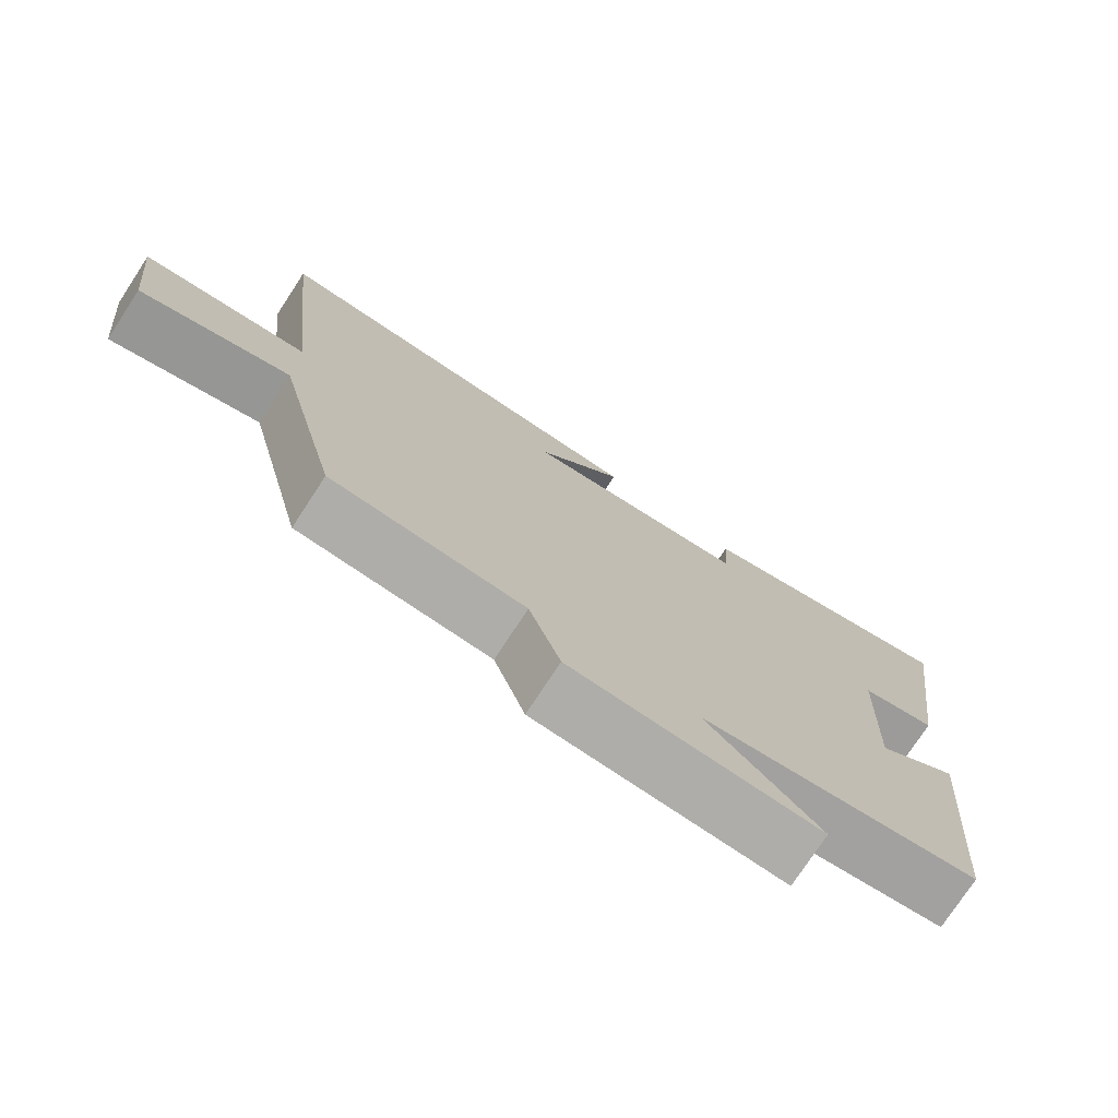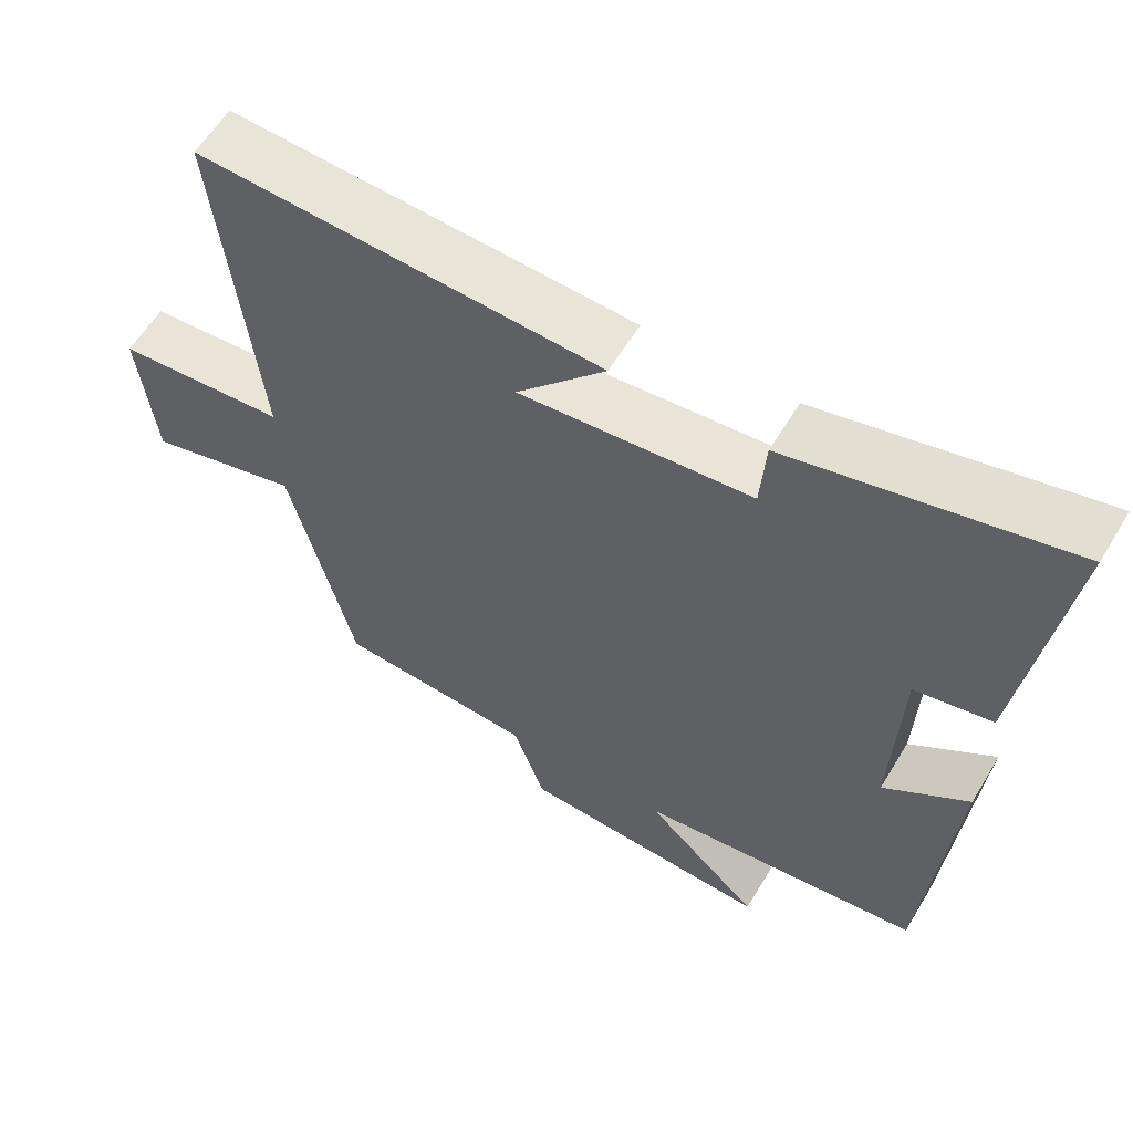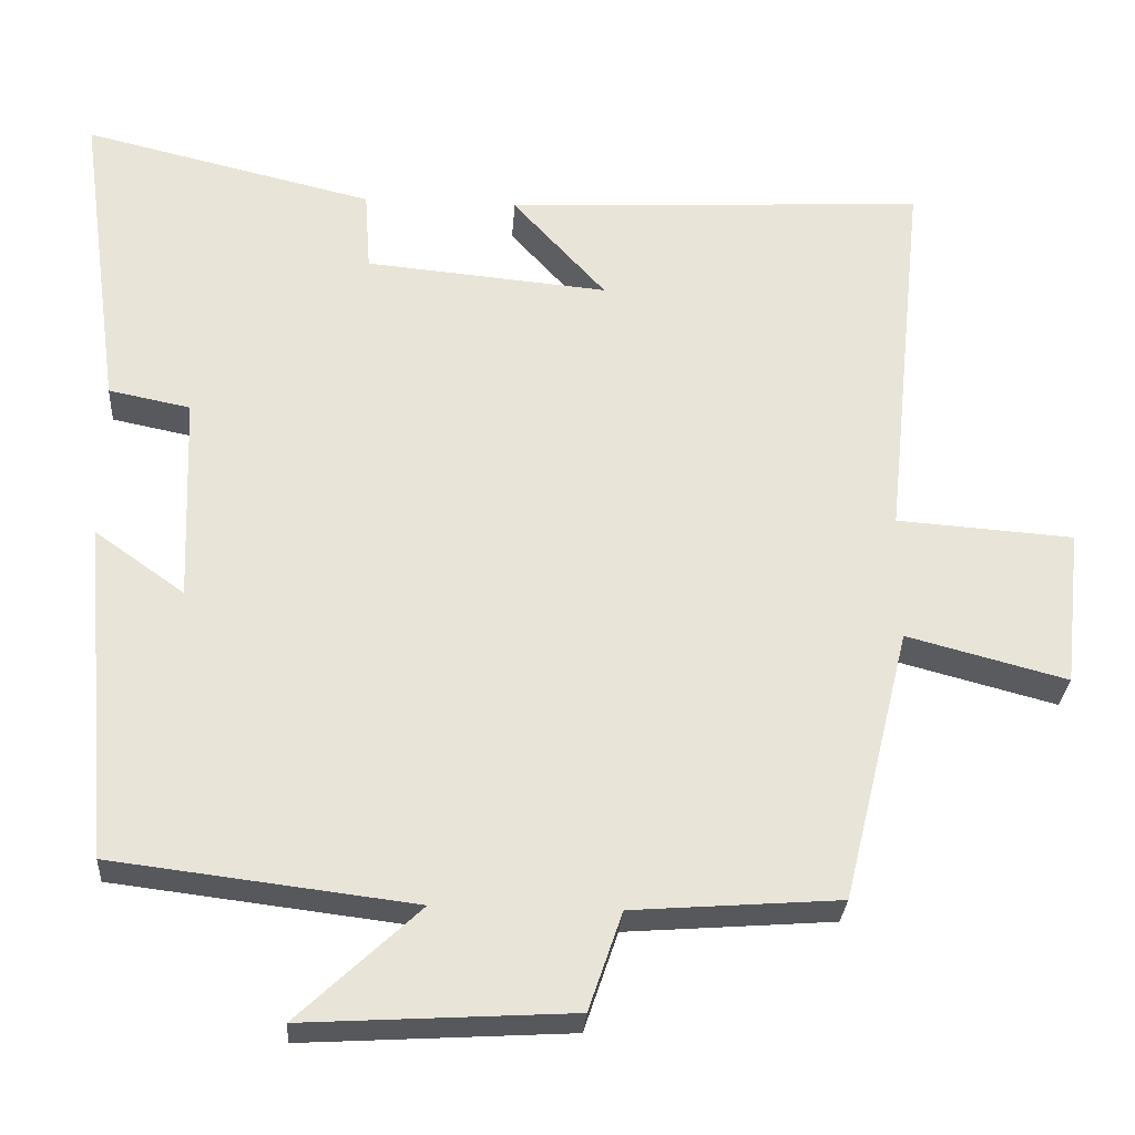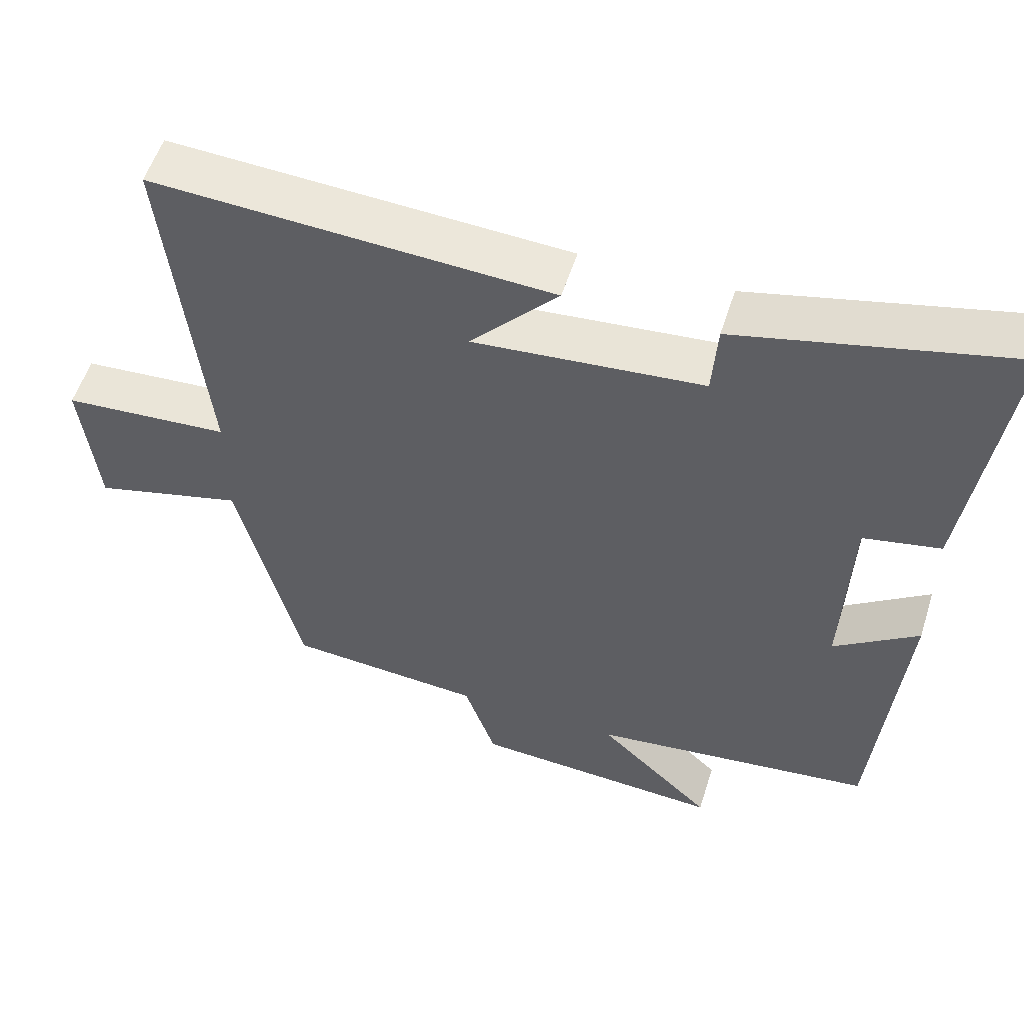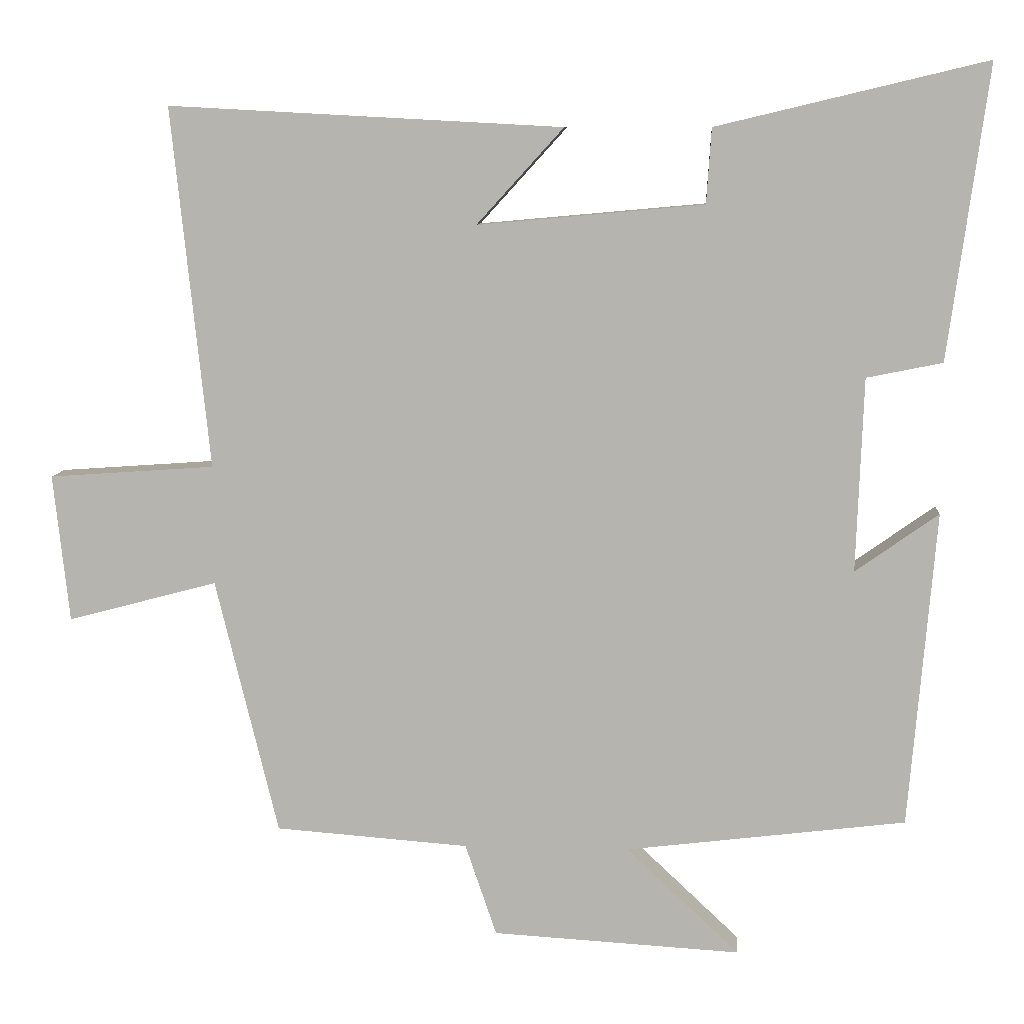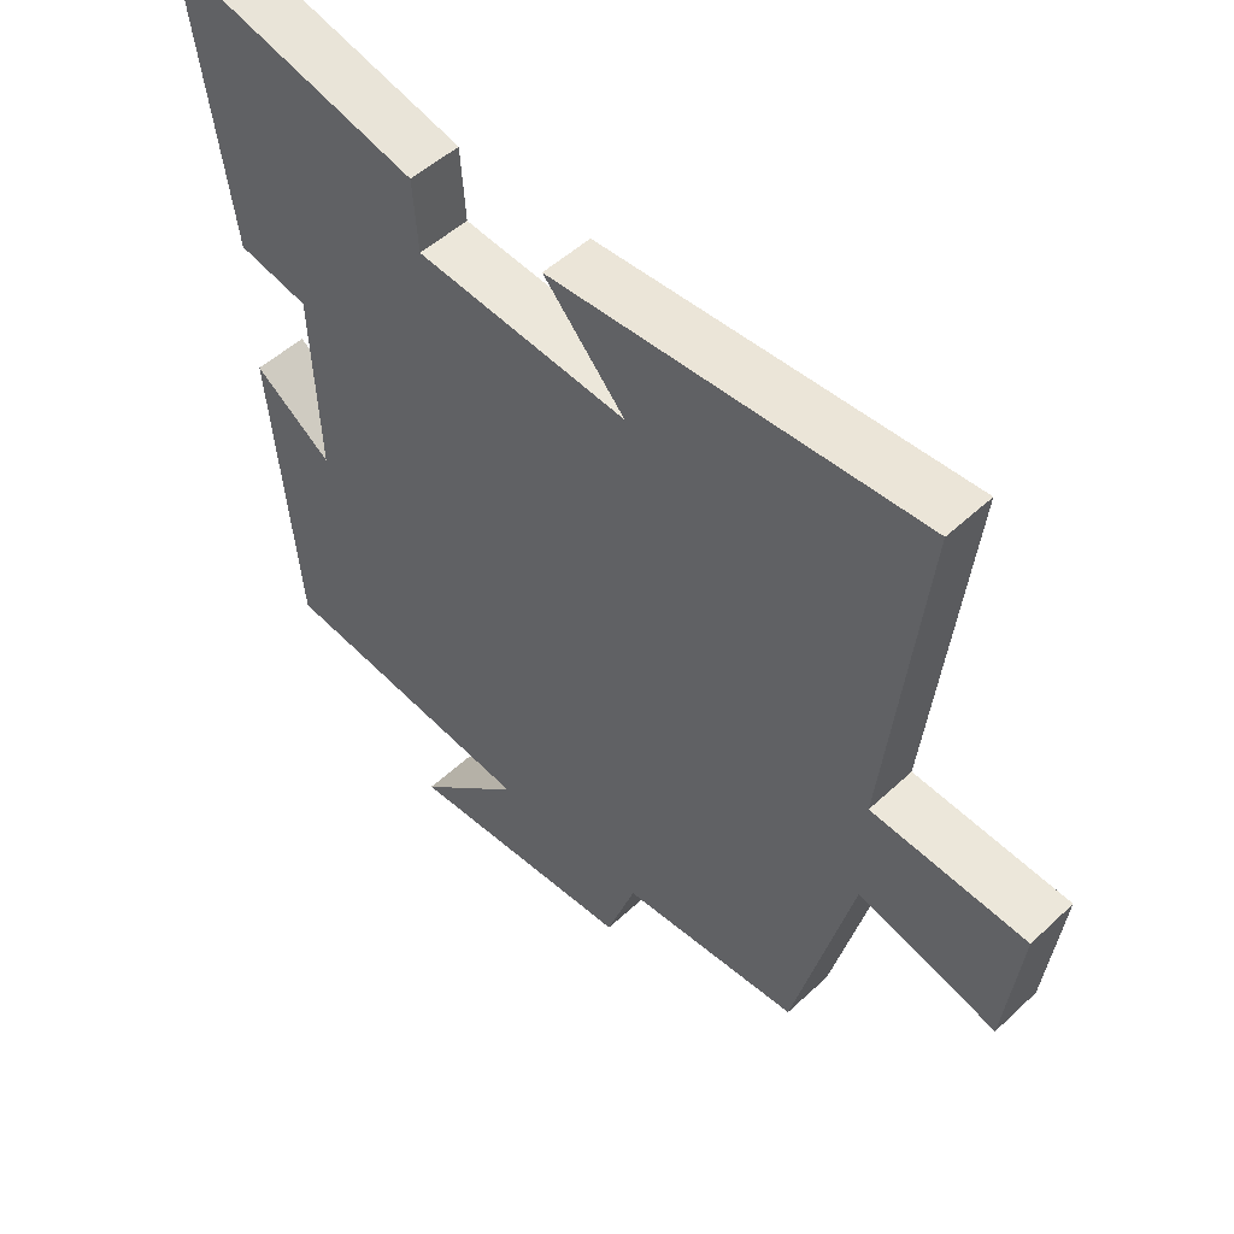
<metadata>
{"format":"obj","ext":"obj","renderer":"f3d","projection":"perspective","resolution":1024,"background":"white","views":[{"elev":-75.7,"azim":146.8,"up":"+Z"},{"elev":59.4,"azim":-149.0,"up":"+Z"},{"elev":-28.6,"azim":-3.9,"up":"+Z"},{"elev":54.7,"azim":-162.5,"up":"+Z"},{"elev":8.5,"azim":-175.7,"up":"+Z"},{"elev":51.2,"azim":44.7,"up":"+Z"}]}
</metadata>
<code>
v 0.414 0.07 -0.48
v 0.149 0.07 -0.5
v 0.106 0.07 -0.626
v -0.234 0.07 -0.646
v -0.079 0.07 -0.5
v -0.463 0.07 -0.453
v -0.5 0.07 -0.02
v -0.386 0.07 -0.101
v -0.396 0.07 0.165
v -0.5 0.07 0.186
v -0.555 0.07 0.588
v -0.185 0.07 0.5
v -0.178 0.07 0.397
v 0.132 0.07 0.369
v 0.013 0.07 0.5
v 0.552 0.07 0.529
v 0.5 0.07 0.035
v 0.727 0.07 0.019
v 0.705 0.07 -0.183
v 0.5 0.07 -0.129
v 0.414 0 -0.48
v 0.149 0 -0.5
v 0.106 0 -0.626
v -0.234 0 -0.646
v -0.079 0 -0.5
v -0.463 0 -0.453
v -0.5 0 -0.02
v -0.386 0 -0.101
v -0.396 0 0.165
v -0.5 0 0.186
v -0.555 0 0.588
v -0.185 0 0.5
v -0.178 0 0.397
v 0.132 0 0.369
v 0.013 0 0.5
v 0.552 0 0.529
v 0.5 0 0.035
v 0.727 0 0.019
v 0.705 0 -0.183
v 0.5 0 -0.129
f 17 18 19 20
f 17 20 1 2
f 14 15 16 17
f 13 14 17 2
f 10 11 12 13
f 9 10 13
f 8 9 13 2
f 5 6 7 8
f 5 8 2 3
f 3 4 5
f 40 39 38 37
f 22 21 40 37
f 37 36 35 34
f 22 37 34 33
f 33 32 31 30
f 33 30 29
f 22 33 29 28
f 28 27 26 25
f 23 22 28 25
f 25 24 23
f 1 21 22 2
f 2 22 23 3
f 3 23 24 4
f 4 24 25 5
f 5 25 26 6
f 6 26 27 7
f 7 27 28 8
f 8 28 29 9
f 9 29 30 10
f 10 30 31 11
f 11 31 32 12
f 12 32 33 13
f 13 33 34 14
f 14 34 35 15
f 15 35 36 16
f 16 36 37 17
f 17 37 38 18
f 18 38 39 19
f 19 39 40 20
f 20 40 21 1

</code>
